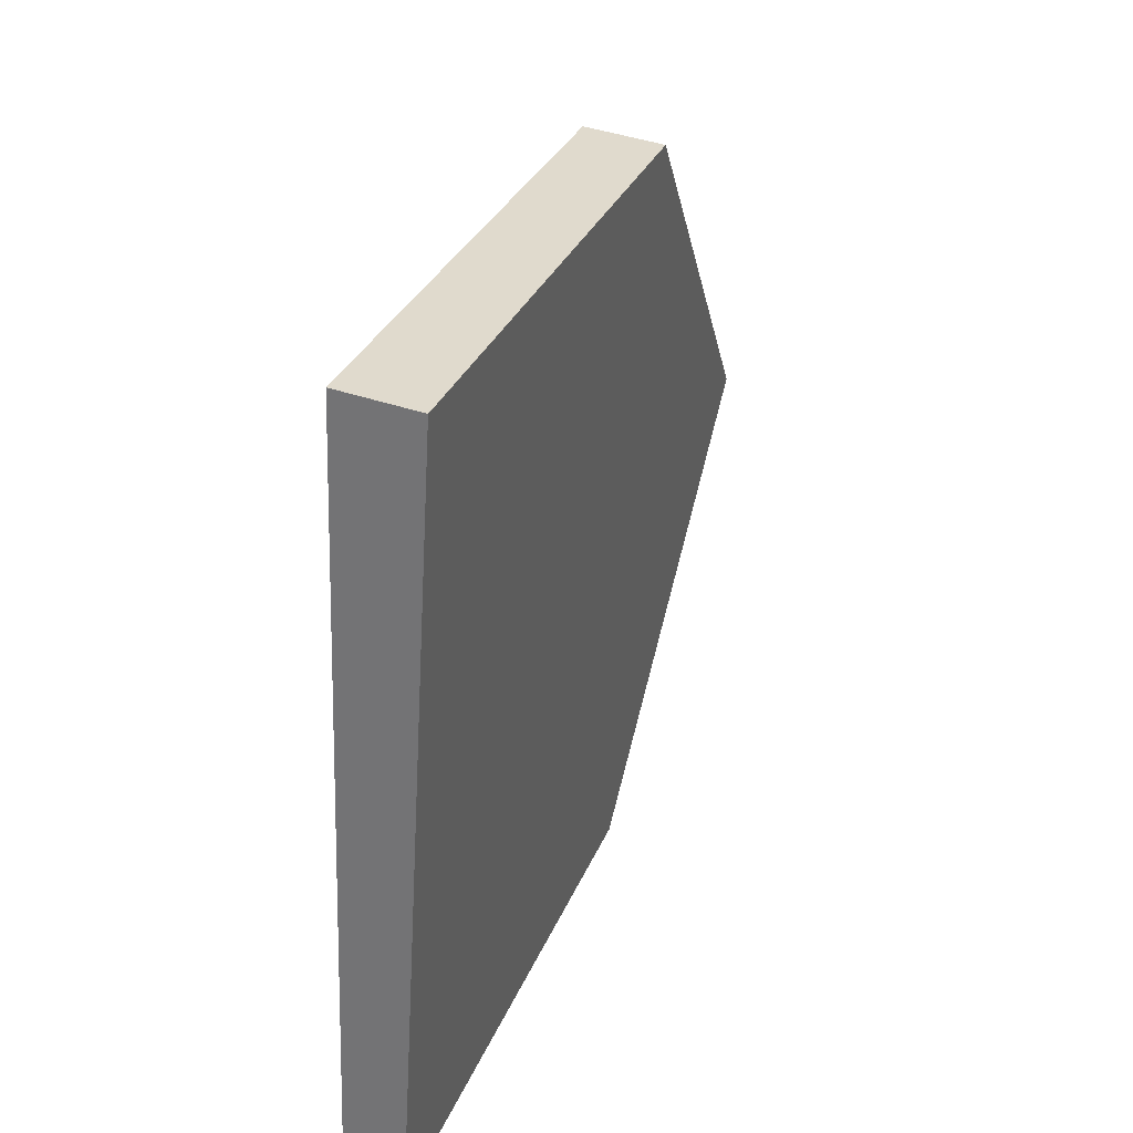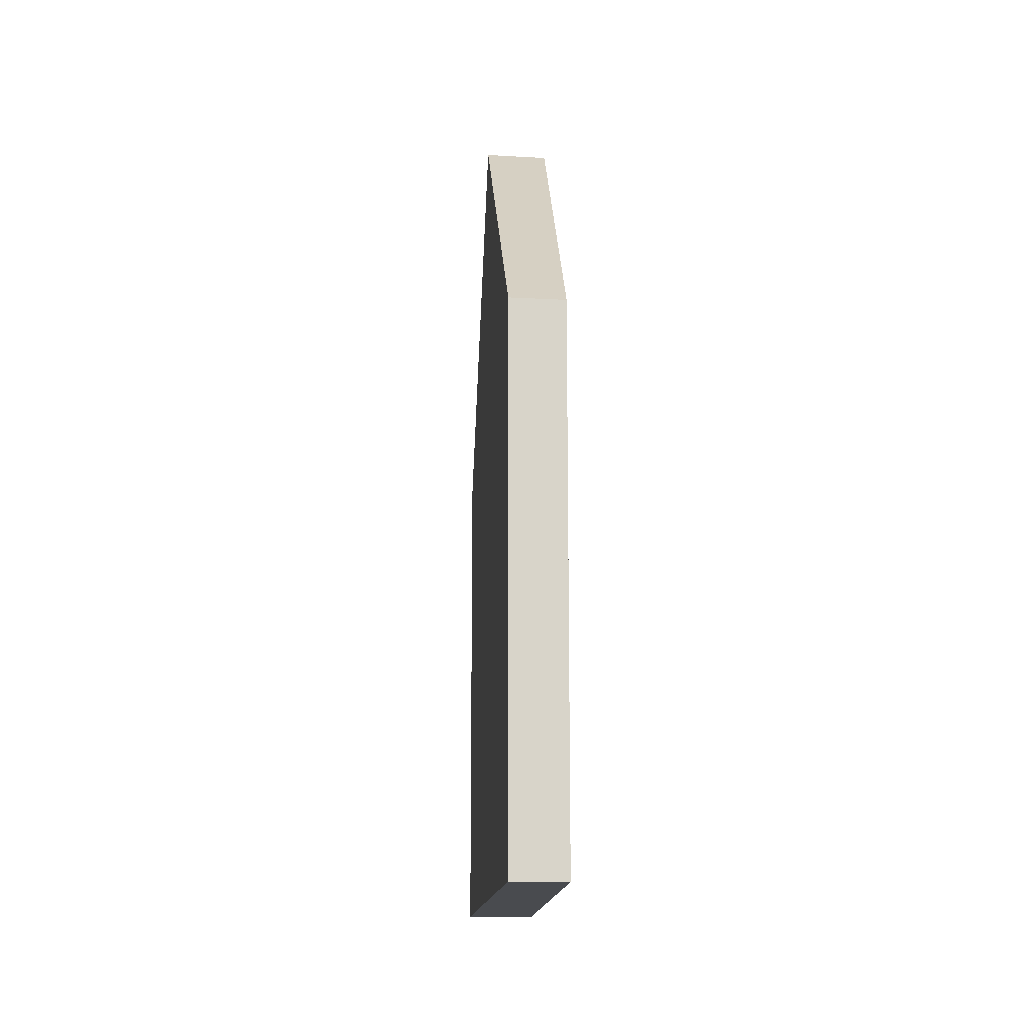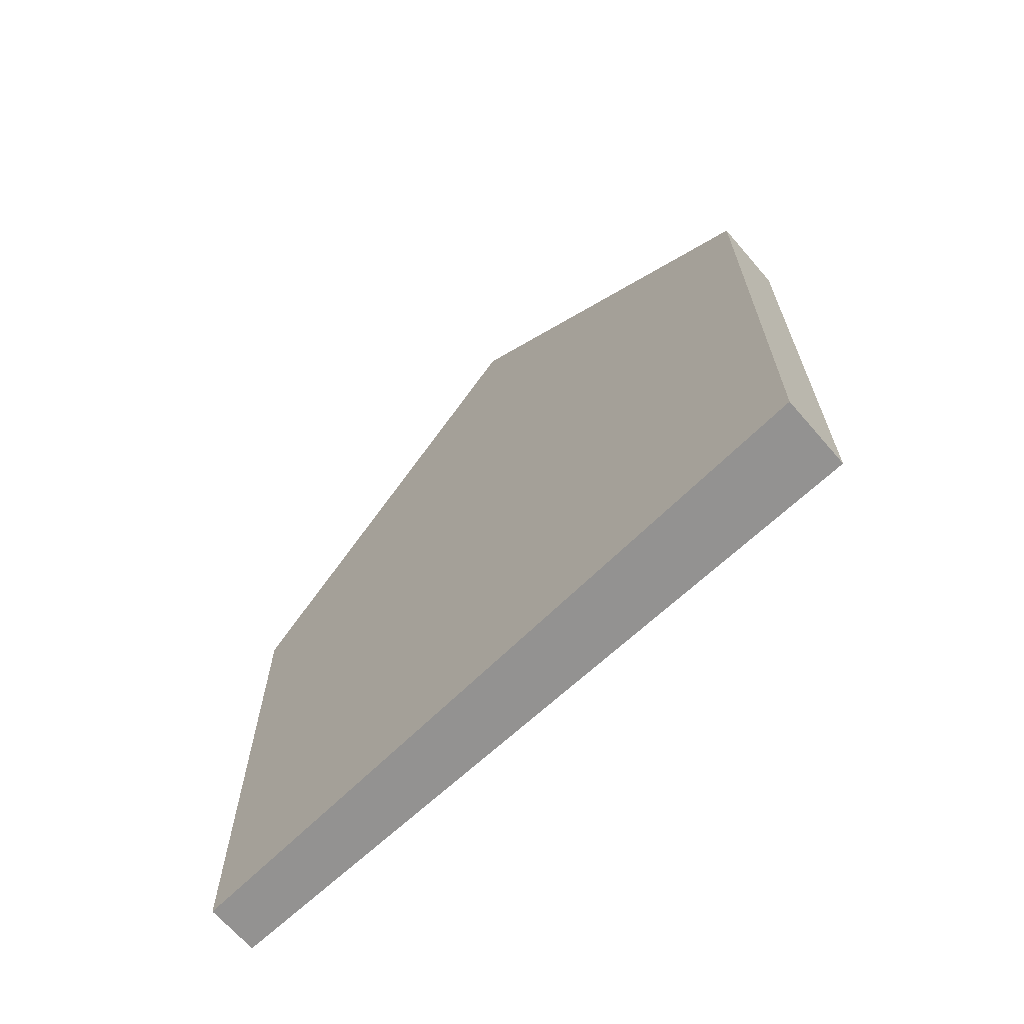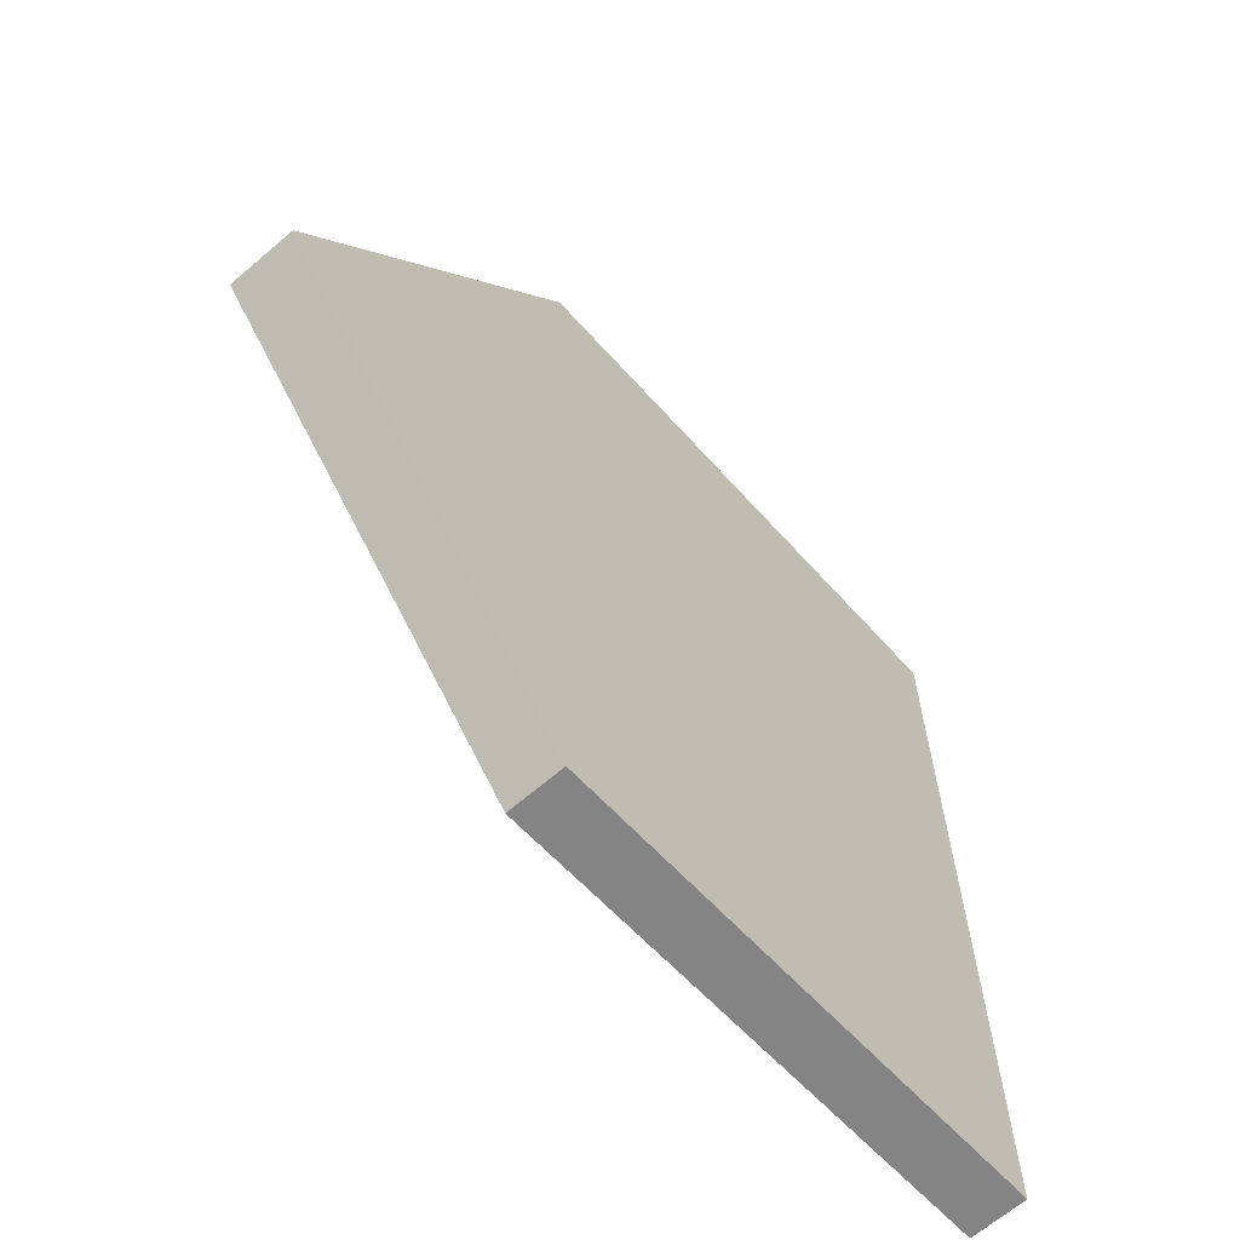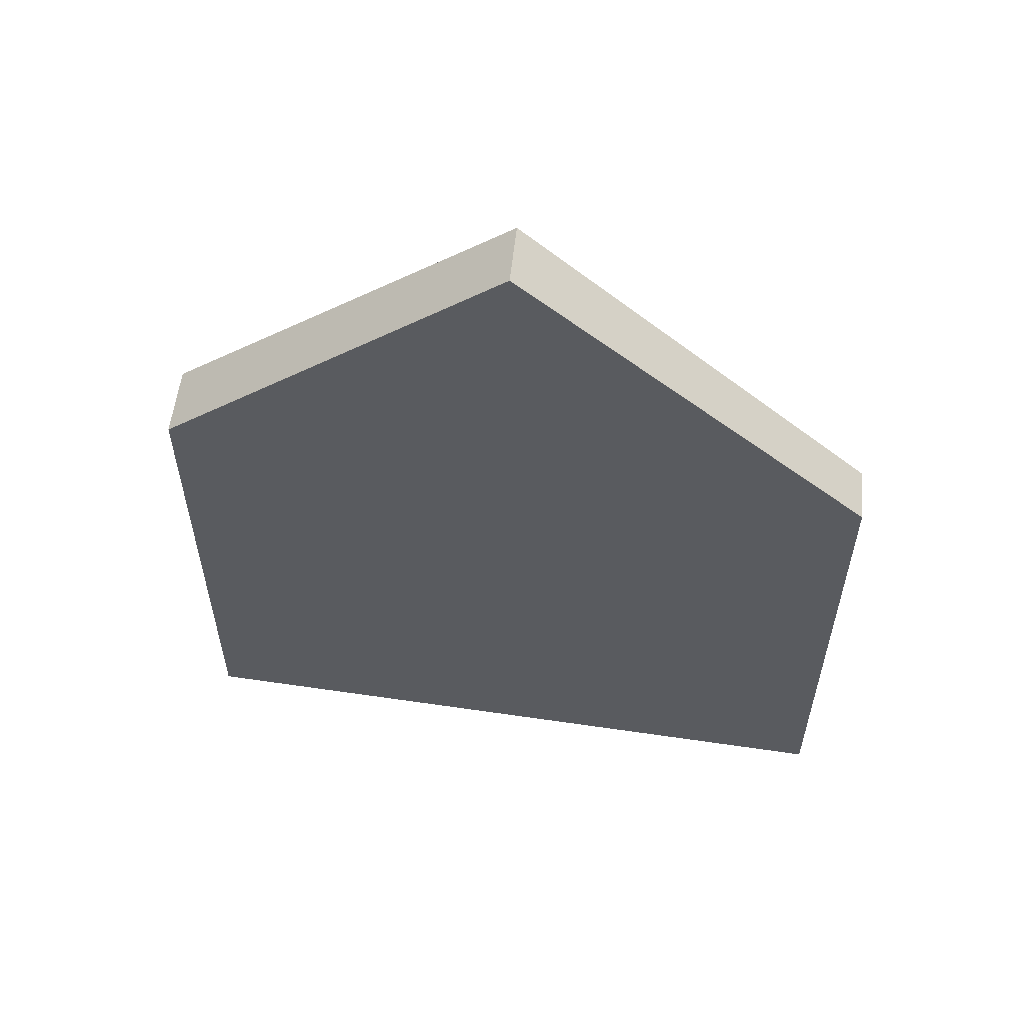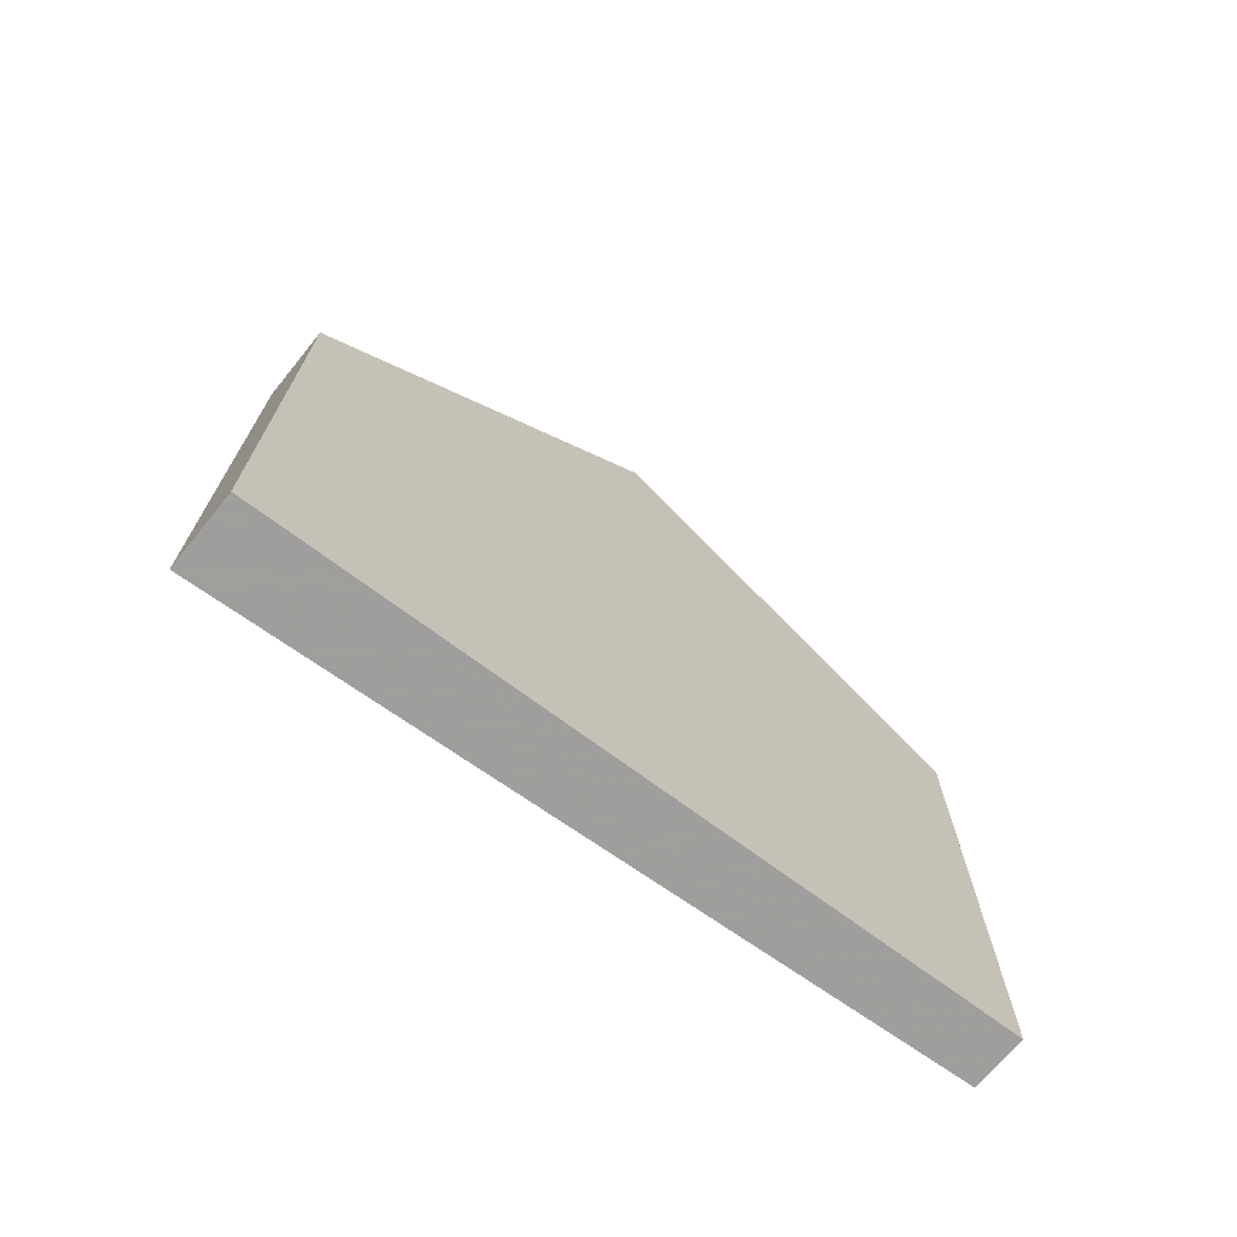
<metadata>
{"format":"obj","ext":"obj","renderer":"f3d","projection":"perspective","resolution":1024,"background":"white","views":[{"elev":30.4,"azim":19.3,"up":"+Z"},{"elev":-13.9,"azim":179.7,"up":"+Y"},{"elev":-66.4,"azim":-43.3,"up":"+Y"},{"elev":-56.8,"azim":-139.7,"up":"+Z"},{"elev":56.2,"azim":102.2,"up":"+Y"},{"elev":-71.1,"azim":56.7,"up":"+Y"}]}
</metadata>
<code>
v 2.122 0.03181 6.44
v 2.12 -0.01378 6.385
v 2.12 -0.09353 6.385
v 2.124 -0.09353 6.494
v 2.124 -0.01378 6.494
v 2.132 0.03186 6.439
v 2.129 -0.01378 6.384
v 2.12 -0.01378 6.385
v 2.129 -0.01378 6.384
v 2.129 -0.09353 6.384
v 2.12 -0.09353 6.385
v 2.12 -0.09353 6.385
v 2.129 -0.09353 6.384
v 2.135 -0.09353 6.493
v 2.124 -0.09353 6.494
v 2.135 -0.01378 6.493
v 2.124 -0.01378 6.494
v 2.124 -0.09353 6.494
v 2.135 -0.09353 6.493
v 2.132 0.03186 6.439
v 2.135 -0.01378 6.493
v 2.135 -0.09353 6.493
v 2.129 -0.09353 6.384
v 2.129 -0.01378 6.384
f 1 2 3
f 1 3 4
f 1 4 5
f 6 7 2
f 1 6 2
f 8 9 10
f 8 10 11
f 12 13 14
f 12 14 15
f 16 17 18
f 16 18 19
f 1 16 6
f 16 1 5
f 20 21 22
f 20 22 23
f 20 23 24

</code>
